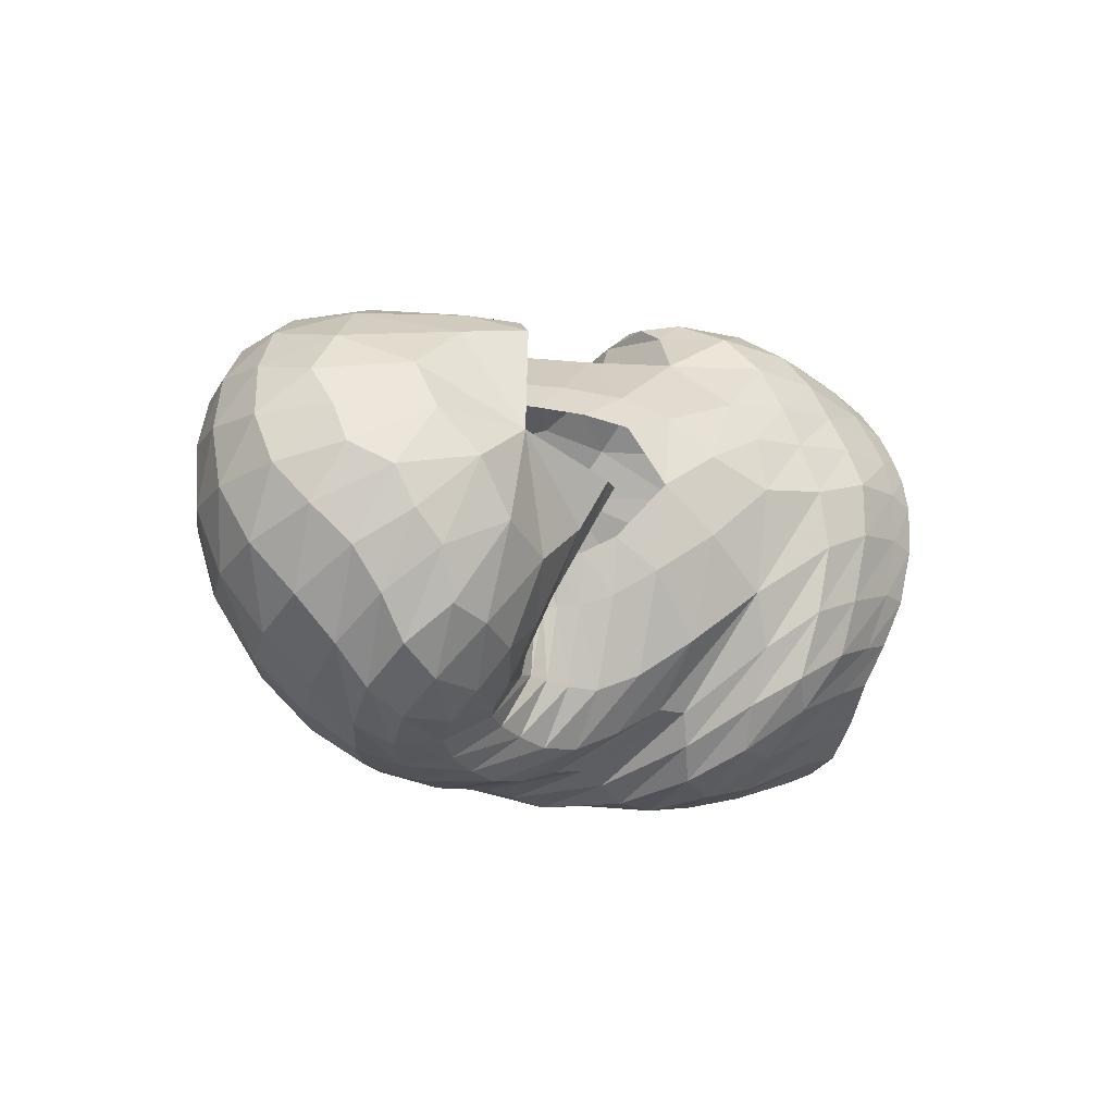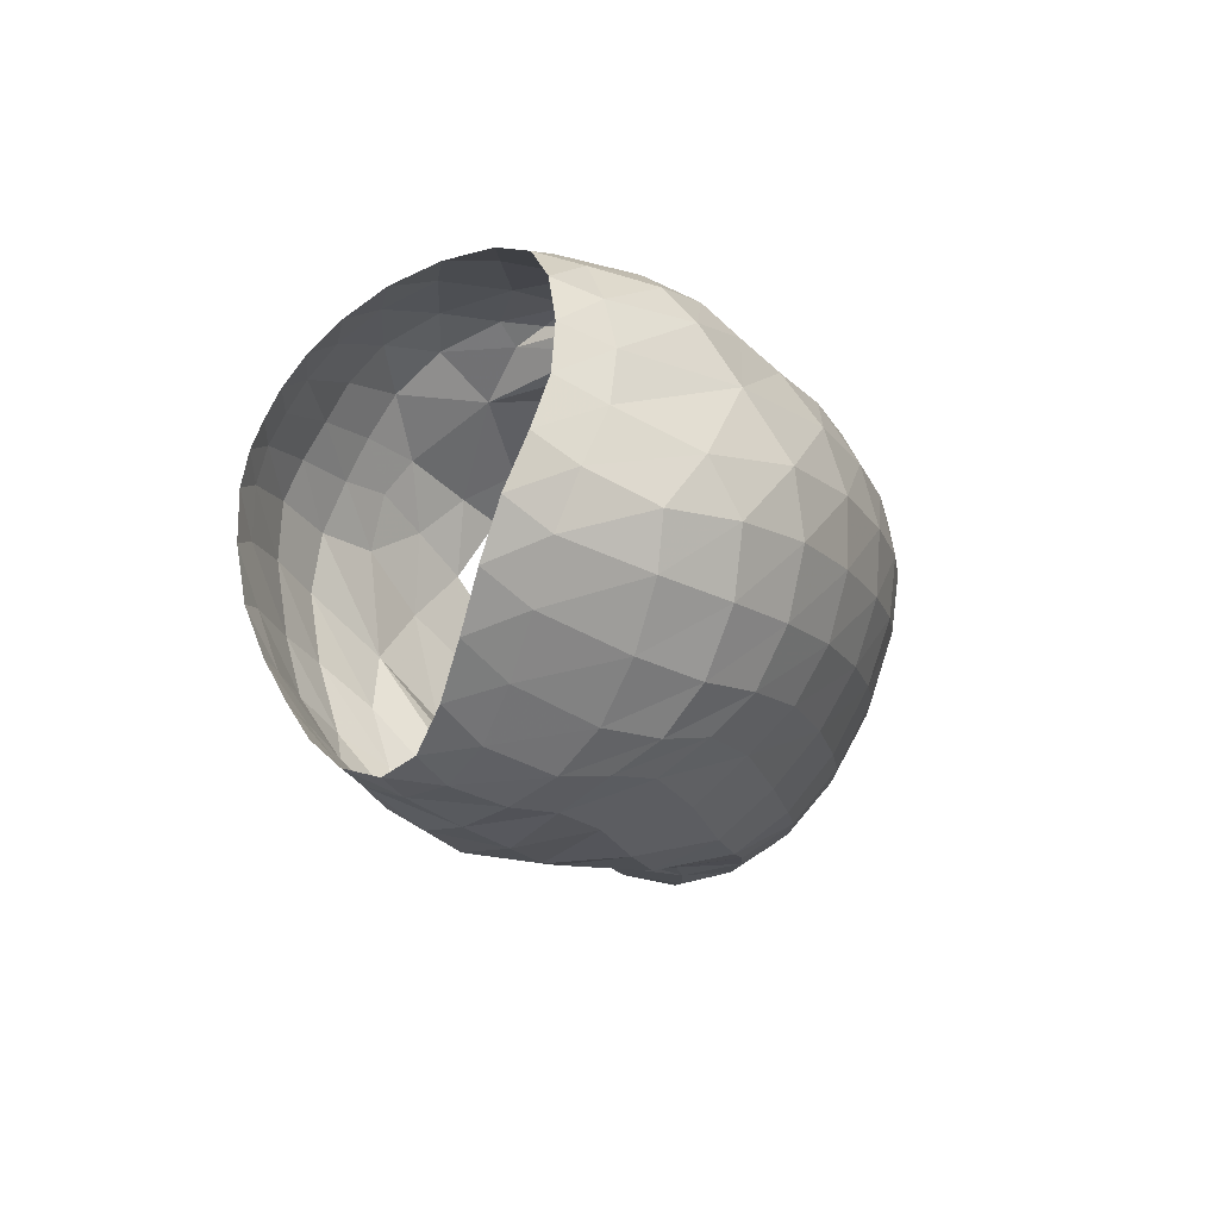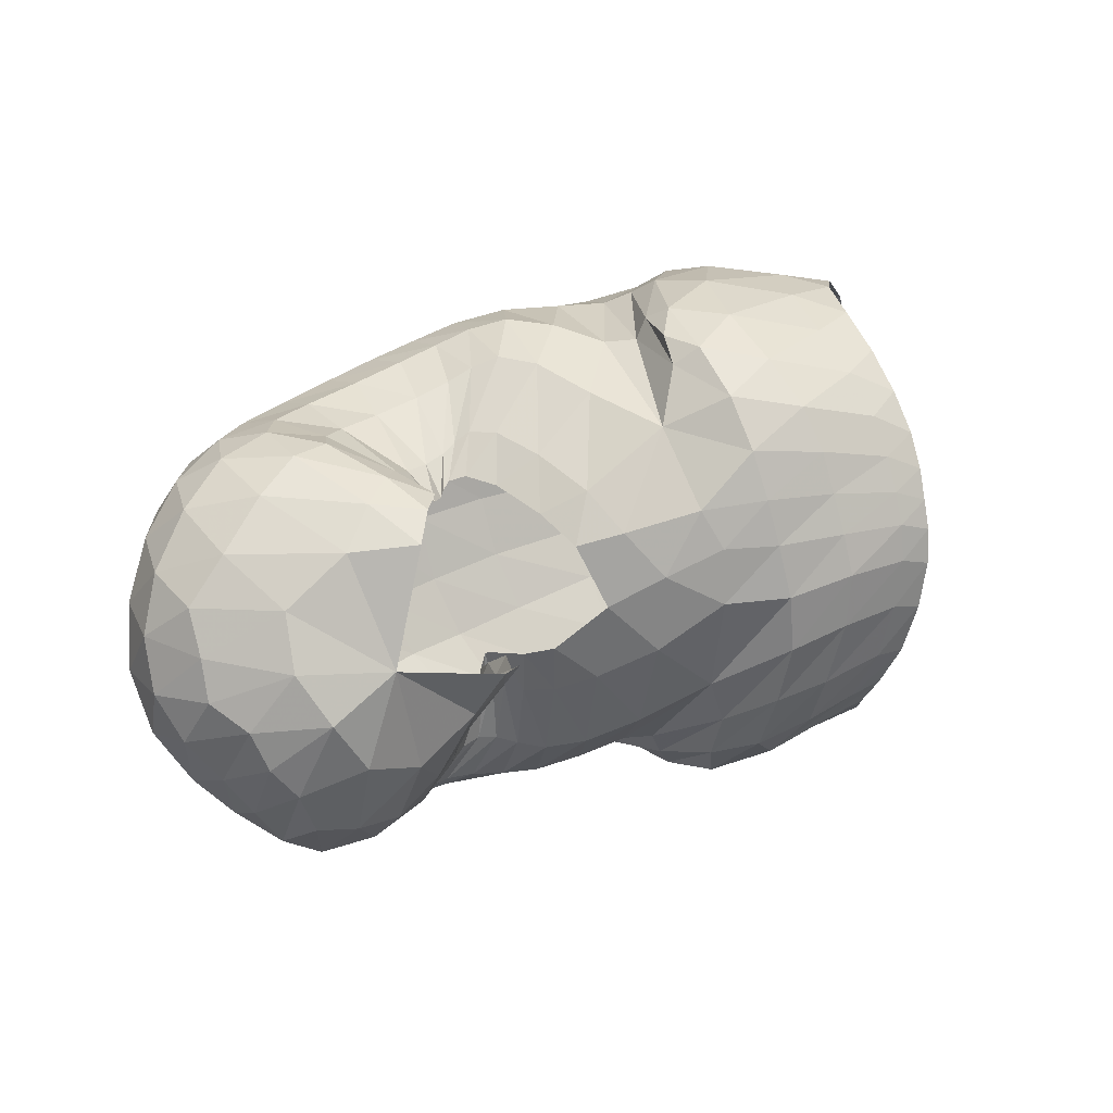
<metadata>
{"format":"obj","ext":"obj","renderer":"f3d","projection":"perspective","resolution":1024,"background":"white","views":[{"elev":-7.0,"azim":127.6,"up":"+Z"},{"elev":-15.4,"azim":-75.4,"up":"+Z"},{"elev":35.6,"azim":149.5,"up":"+Z"}]}
</metadata>
<code>
v 112.8 185.3 162.8
v 143.2 182 169.5
v 179 170.1 169.5
v 211.8 157.3 152
v 221.3 132.9 175.3
v 233.7 108.9 179.5
v 241.1 108 176.2
v 247.5 114.5 177.9
v 253.2 125.3 188.7
v 262.9 140.6 195.9
v 110.4 175.8 179
v 143.3 168.7 191.9
v 181.6 138.6 196.7
v 108.6 157.7 196.8
v 146.2 142.5 211.9
v 168 117.1 213.9
v 200 94.57 201.9
v 215.8 80.6 198.1
v 234.8 79.58 192.4
v 263.1 84.36 192.6
v 275.5 100.3 200.1
v 106.4 128.6 209.9
v 138.7 96.51 215.2
v 90.31 98.49 202.6
v 110.4 67.79 197.2
v 151.6 72.52 203.3
v 171.7 59.43 197.5
v 204 47.06 194.3
v 233.7 45.44 188.5
v 268.9 52.96 187
v 298 71.25 192.8
v 301.6 109.8 196
v 284.8 160.1 158.5
v 71.77 86.31 174.5
v 116.3 47.69 169.2
v 180.6 26.59 167.4
v 228.3 25.59 164.2
v 267.1 34.62 164.1
v 304.7 54.04 168.1
v 328.9 84 175.2
v 330.7 120.7 173.4
v 58.75 89 141.3
v 82.01 61.12 126.2
v 127 33.81 128.5
v 185.1 23.53 128.7
v 230.6 25.67 130.2
v 272.8 37.22 131.2
v 318.7 63.65 134.2
v 343.8 98.7 140.7
v 333.8 137.2 151
v 58.45 101.3 107.7
v 93.86 71.7 91.95
v 132.7 48.73 90.46
v 186.7 40.99 91.12
v 233 43.89 89.63
v 276.7 58.72 89.86
v 316.8 86.07 94.76
v 335.7 120.4 110.1
v 323.2 153 132.6
v 78.15 117.1 78.86
v 109.4 95.81 65.75
v 132.5 75.29 68.69
v 183.9 69.99 61.01
v 222.1 71.04 62.22
v 257.3 81.77 63.94
v 290.4 101.8 69.49
v 315.6 129 85.28
v 312 156.9 107.3
v 98.12 139.2 65.55
v 125.2 126.2 56.9
v 161.4 114.9 52.62
v 189.3 116.1 60.54
v 210.3 113.5 64.42
v 237.4 110.7 61.05
v 265.2 117.2 67.6
v 286.6 134.6 76.77
v 283.1 153.5 96.86
v 118.7 167.4 81.38
v 156.6 158.8 69.21
v 124.7 184 106.4
v 151.9 183.9 101.7
v 176.7 165.6 85.13
v 182.3 171.5 120
v 213.6 148.3 93.35
v 230.7 133.9 89.56
v 242.1 128.5 92.68
v 254.7 133.5 90.58
v 253.5 145.4 114.3
v 244.8 161.9 146.5
v 117.1 189.9 137.4
v 145.6 189.6 140.6
v 231.5 140.2 130.4
v 237.6 129.3 126.2
v 240.7 128.6 120.3
v 239.2 142.4 134.5
v 122.8 184.2 167.2
v 111.9 181.1 170.9
v 114.2 188.5 152.4
v 123.9 188 156.3
v 163.2 176.4 169
v 122.1 179 176
v 143.2 175.4 180.5
v 162.4 182.9 153.3
v 143.1 187.6 157.5
v 196.1 164.7 162
v 163.9 170.1 182.1
v 182.9 162.8 180.7
v 180.8 174.5 152.5
v 217 146.9 170.2
v 203.9 153.2 174.1
v 199.2 166.6 136.9
v 214.5 155.9 125.3
v 225.1 148.1 135.2
v 227.5 117.4 178.8
v 207.8 138 182
v 213.9 119.3 186.6
v 238.4 106.7 177.9
v 220.6 105 188.9
v 226.8 98.77 187.8
v 243.5 110.9 176
v 231.6 98.06 185.1
v 236.4 99.33 183.1
v 251.3 119.1 182.2
v 243.4 101.3 182.7
v 251.2 104.5 184.6
v 256.3 132.6 194.4
v 257.1 109.5 189
v 261.1 116.3 194.8
v 267.4 123.2 198.6
v 277.1 130.8 196.9
v 269.7 149.2 191.1
v 121 172.5 185.1
v 109 168.1 187.6
v 164.4 162 195.4
v 120.7 163.7 194.8
v 144.3 158.7 203
v 163.8 148.2 207.2
v 170.5 126.7 209.1
v 192.4 113.8 199.2
v 167.5 101 204.4
v 175.3 94.55 202.5
v 121.4 151.3 204.1
v 108.2 144.7 205
v 162.9 129.4 214.6
v 121.8 134.9 211.1
v 145.9 120.4 216.5
v 159.2 106.1 215.7
v 163.5 99.85 210.6
v 207.9 83.87 201.5
v 185.3 79.59 204.2
v 196.2 68.25 203.9
v 223.6 79.61 194.9
v 207.3 63.36 200.9
v 218.2 61.35 197.3
v 249.5 80.82 191.3
v 230.9 60.85 194.6
v 247.4 62.3 192.7
v 271.6 91.11 196.4
v 265.6 65.78 192.4
v 279.9 72.48 194.8
v 287.3 83.74 198.9
v 287 102.5 200.8
v 118.6 115.7 213.6
v 101 111.7 209.7
v 109.2 97.46 209.7
v 124.7 77.17 207.8
v 147.9 80.9 210.6
v 96.71 85.06 199.7
v 79.04 90.36 190
v 130.9 61.79 200.6
v 87.58 77.9 185.8
v 110.7 58.33 186.3
v 158.6 66.92 198.6
v 136.5 52.07 191.3
v 187.9 51.52 196.9
v 151.8 44.02 186.1
v 174.7 37.31 184.6
v 218.9 45.49 191
v 197.5 34 182.4
v 217.7 33.03 179.6
v 250.3 47.94 187.1
v 235.8 33.82 177.6
v 253.7 37.15 176.7
v 286 60.4 188.7
v 272.1 43.25 177
v 290.1 51.73 178.7
v 303.9 86.94 196.6
v 304.9 62.93 182.2
v 315 77.01 186.7
v 288.5 139.1 188.9
v 319.9 95.08 188.8
v 317.5 117.6 185.6
v 309 139.9 176.4
v 312.2 151 162
v 306.2 161.7 148.1
v 297.5 165 130.8
v 279.4 162.4 121.9
v 260 160.6 132.8
v 251.7 164.7 147.4
v 83.12 73.32 170
v 65.8 85.71 158.2
v 151.4 32.13 168.7
v 75.86 73.23 152.2
v 94.2 52.56 143.7
v 123.9 35.64 148.7
v 206.7 24.64 165.6
v 154.3 26.4 149.3
v 184.2 22.04 148.6
v 247.8 28.94 163.7
v 210.2 21.26 148
v 231.3 23.46 148.1
v 286.6 42.93 165.5
v 250.8 27.73 148.8
v 271.2 34.21 149.6
v 319 68 172
v 292.8 44.03 150.9
v 313.1 57.38 153.4
v 333.4 102.6 175.7
v 328.6 73.08 156.5
v 338.6 90.41 158.9
v 341.5 109.8 160.2
v 332.2 130.6 162.3
v 67.14 78.25 133.8
v 55.05 94.81 124.2
v 101.9 45.25 127.5
v 65.59 84.55 116.3
v 85.82 63.69 110.3
v 155.6 27.05 128.7
v 106.8 48.76 107.7
v 129.9 39.21 107.6
v 210.2 23.42 129.3
v 157.3 33.07 108.5
v 186.5 30.35 109
v 250.2 29.82 130.9
v 211.5 30.6 109.4
v 231.9 32.73 109.9
v 296.9 48.78 132.1
v 252.5 37.4 110.1
v 276.1 46.22 110
v 334.7 80.28 137.2
v 300.7 59.02 110.8
v 321.5 74.25 113.4
v 343.7 119 145.5
v 335.9 91.21 117.8
v 342.9 110 124.3
v 340 129.9 133.9
v 326.4 148.2 144.5
v 71.61 91.46 99.46
v 66.97 108.6 92.43
v 113.1 58.01 89.07
v 81.99 100.4 83.89
v 103.3 82.99 76.43
v 157.9 42.98 91.92
v 117.4 70.17 75.85
v 131.8 60.7 78.85
v 212.3 41.55 89.81
v 155.7 55.5 78.65
v 184.7 54.22 74.93
v 253.8 49.28 89.74
v 209.4 54.69 72.72
v 229.3 56.73 73.05
v 298.8 71.35 91.19
v 249 61.94 73.66
v 269.5 70.59 74.18
v 329.7 102.6 100.7
v 288.5 81.92 75.92
v 304.8 95.36 79.81
v 332.7 138.8 122.6
v 317.9 110.2 86.62
v 325.7 126.4 96.98
v 325.7 143.1 109.8
v 316.7 157.2 122.7
v 92.64 110.6 70.95
v 89.17 126.9 68.72
v 118.5 83.84 67.26
v 100.6 122.4 63.05
v 114.1 110.2 59.4
v 156.9 71.15 65.42
v 124.8 99.73 59.36
v 142.7 93.17 57.73
v 204.9 69.74 60.42
v 166.4 90.75 54.29
v 186.7 89.72 53.6
v 239.6 75 63.34
v 201.5 89.2 56.69
v 215.3 89.53 59.09
v 274.1 90.86 65.61
v 230.4 91.09 59.08
v 245.8 94.73 59.17
v 305.2 114.4 76
v 261.3 100.6 61.14
v 277.5 108.5 65.04
v 318.3 144.8 96.48
v 292.9 118.6 70.53
v 303.8 131.7 77.64
v 306.6 146.1 87.45
v 298.8 157.8 102.7
v 109.3 136.8 62.35
v 107.6 153.9 70.67
v 142.2 118.2 53.74
v 121.7 152.3 68.24
v 142.8 142.7 59.79
v 178.1 115.3 54.83
v 162.2 138.4 56.8
v 175.8 140.2 61.76
v 198.6 115.7 64.98
v 182.4 144.4 72.57
v 187.1 146.7 82.93
v 223.8 111.1 61.5
v 196 143.7 83.69
v 208.8 136.4 76.11
v 251.1 112.8 63.83
v 221.2 129.8 70.84
v 232.1 125.9 71.06
v 278 124.3 71.71
v 242.2 124.4 74.12
v 252 125.2 77.06
v 288.3 145.9 85.01
v 260.7 128.7 79.53
v 267.3 135 82.21
v 269.6 142.4 88.7
v 267.7 150.4 104.3
v 133.3 165.4 78.4
v 125.5 177.2 93.71
v 138.1 175.9 90.5
v 158.9 173.8 84.13
v 171.8 159.7 71.29
v 135.4 183.9 105
v 120.9 188.6 120.9
v 166.9 178 93.83
v 130.7 188.7 122.4
v 150 187.9 119
v 176.8 171.2 103.1
v 165.1 183.6 114.6
v 200.4 159.1 104.2
v 162.4 185.9 135.2
v 223.6 139.7 88.6
v 224.1 146.2 117.5
v 236.4 130.2 91.54
v 230.7 138.2 114.4
v 234.4 132.6 114
v 248.1 129.6 92.18
v 236.8 129 113.5
v 239.4 127.9 111.8
v 255 137.4 98.93
v 244.7 130 105.4
v 247.9 156.8 136.4
v 245.3 133.9 116.1
v 242.9 142.7 128.2
v 242 151.2 136.2
v 126.8 189.7 140.7
v 235.8 133.7 128
v 238.3 127.3 124.7
v 241.4 134.8 127.2
g foo
f 96 1 97
f 97 11 101
f 101 2 96
f 96 97 101
f 11 132 101
f 12 102 132
f 2 101 102
f 102 101 132
f 100 2 102
f 102 12 106
f 106 3 100
f 100 102 106
f 12 134 106
f 13 107 134
f 3 106 107
f 107 106 134
f 105 3 107
f 107 13 110
f 110 4 105
f 105 107 110
f 109 4 110
f 110 13 115
f 115 5 109
f 109 110 115
f 13 139 115
f 17 116 139
f 5 115 116
f 116 115 139
f 114 5 116
f 116 17 118
f 118 6 114
f 114 116 118
f 17 149 118
f 18 119 149
f 6 118 119
f 119 118 149
f 117 6 119
f 119 18 121
f 121 7 117
f 117 119 121
f 18 152 121
f 19 122 152
f 7 121 122
f 122 121 152
f 120 7 122
f 122 19 124
f 124 8 120
f 120 122 124
f 19 155 124
f 20 125 155
f 8 124 125
f 125 124 155
f 123 8 125
f 125 20 127
f 127 9 123
f 123 125 127
f 20 158 127
f 21 128 158
f 9 127 128
f 128 127 158
f 126 9 128
f 128 21 129
f 129 10 126
f 126 128 129
f 132 11 133
f 133 14 135
f 135 12 132
f 132 133 135
f 14 142 135
f 15 136 142
f 12 135 136
f 136 135 142
f 134 12 136
f 136 15 137
f 137 13 134
f 134 136 137
f 15 144 137
f 16 138 144
f 13 137 138
f 138 137 144
f 142 14 143
f 143 22 145
f 145 15 142
f 142 143 145
f 22 163 145
f 23 146 163
f 15 145 146
f 146 145 163
f 144 15 146
f 146 23 147
f 147 16 144
f 144 146 147
f 16 147 148
f 23 167 147
f 26 148 167
f 148 147 167
f 23 166 167
f 25 170 166
f 26 167 170
f 167 166 170
f 16 148 138
f 26 140 148
f 13 138 140
f 140 138 148
f 26 173 140
f 27 141 173
f 13 140 141
f 141 140 173
f 139 13 141
f 141 27 150
f 150 17 139
f 139 141 150
f 27 175 150
f 28 151 175
f 17 150 151
f 151 150 175
f 149 17 151
f 151 28 153
f 153 18 149
f 149 151 153
f 28 178 153
f 29 154 178
f 18 153 154
f 154 153 178
f 152 18 154
f 154 29 156
f 156 19 152
f 152 154 156
f 29 181 156
f 30 157 181
f 19 156 157
f 157 156 181
f 155 19 157
f 157 30 159
f 159 20 155
f 155 157 159
f 30 184 159
f 31 160 184
f 20 159 160
f 160 159 184
f 158 20 160
f 160 31 161
f 161 21 158
f 158 160 161
f 31 187 161
f 32 162 187
f 21 161 162
f 162 161 187
f 21 162 129
f 32 130 162
f 10 129 130
f 130 129 162
f 32 190 130
f 33 131 190
f 10 130 131
f 131 130 190
f 163 22 164
f 164 24 165
f 165 23 163
f 163 164 165
f 24 168 165
f 25 166 168
f 23 165 166
f 166 165 168
f 168 24 169
f 169 34 171
f 171 25 168
f 168 169 171
f 34 200 171
f 35 172 200
f 25 171 172
f 172 171 200
f 170 25 172
f 172 35 174
f 174 26 170
f 170 172 174
f 173 26 174
f 174 35 176
f 176 27 173
f 173 174 176
f 35 202 176
f 36 177 202
f 27 176 177
f 177 176 202
f 175 27 177
f 177 36 179
f 179 28 175
f 175 177 179
f 36 206 179
f 37 180 206
f 28 179 180
f 180 179 206
f 178 28 180
f 180 37 182
f 182 29 178
f 178 180 182
f 37 209 182
f 38 183 209
f 29 182 183
f 183 182 209
f 181 29 183
f 183 38 185
f 185 30 181
f 181 183 185
f 38 212 185
f 39 186 212
f 30 185 186
f 186 185 212
f 184 30 186
f 186 39 188
f 188 31 184
f 184 186 188
f 39 215 188
f 40 189 215
f 31 188 189
f 189 188 215
f 187 31 189
f 189 40 191
f 191 32 187
f 187 189 191
f 40 218 191
f 41 192 218
f 32 191 192
f 192 191 218
f 190 32 192
f 192 41 193
f 193 33 190
f 190 192 193
f 41 222 193
f 50 194 222
f 33 193 194
f 194 193 222
f 200 34 201
f 201 42 203
f 203 35 200
f 200 201 203
f 42 223 203
f 43 204 223
f 35 203 204
f 204 203 223
f 43 225 204
f 44 205 225
f 35 204 205
f 205 204 225
f 202 35 205
f 205 44 207
f 207 36 202
f 202 205 207
f 44 228 207
f 45 208 228
f 36 207 208
f 208 207 228
f 206 36 208
f 208 45 210
f 210 37 206
f 206 208 210
f 45 231 210
f 46 211 231
f 37 210 211
f 211 210 231
f 209 37 211
f 211 46 213
f 213 38 209
f 209 211 213
f 46 234 213
f 47 214 234
f 38 213 214
f 214 213 234
f 212 38 214
f 214 47 216
f 216 39 212
f 212 214 216
f 47 237 216
f 48 217 237
f 39 216 217
f 217 216 237
f 215 39 217
f 217 48 219
f 219 40 215
f 215 217 219
f 48 240 219
f 49 220 240
f 40 219 220
f 220 219 240
f 218 40 220
f 220 49 221
f 221 41 218
f 218 220 221
f 49 243 221
f 50 222 243
f 41 221 222
f 222 221 243
f 223 42 224
f 224 51 226
f 226 43 223
f 223 224 226
f 51 248 226
f 52 227 248
f 43 226 227
f 227 226 248
f 225 43 227
f 227 52 229
f 229 44 225
f 225 227 229
f 52 250 229
f 53 230 250
f 44 229 230
f 230 229 250
f 228 44 230
f 230 53 232
f 232 45 228
f 228 230 232
f 53 253 232
f 54 233 253
f 45 232 233
f 233 232 253
f 231 45 233
f 233 54 235
f 235 46 231
f 231 233 235
f 54 256 235
f 55 236 256
f 46 235 236
f 236 235 256
f 234 46 236
f 236 55 238
f 238 47 234
f 234 236 238
f 55 259 238
f 56 239 259
f 47 238 239
f 239 238 259
f 237 47 239
f 239 56 241
f 241 48 237
f 237 239 241
f 56 262 241
f 57 242 262
f 48 241 242
f 242 241 262
f 240 48 242
f 242 57 244
f 244 49 240
f 240 242 244
f 57 265 244
f 58 245 265
f 49 244 245
f 245 244 265
f 243 49 245
f 245 58 246
f 246 50 243
f 243 245 246
f 58 268 246
f 59 247 268
f 50 246 247
f 247 246 268
f 50 247 194
f 59 195 247
f 33 194 195
f 195 194 247
f 248 51 249
f 249 60 251
f 251 52 248
f 248 249 251
f 60 273 251
f 61 252 273
f 52 251 252
f 252 251 273
f 250 52 252
f 252 61 254
f 254 53 250
f 250 252 254
f 61 275 254
f 62 255 275
f 53 254 255
f 255 254 275
f 253 53 255
f 255 62 257
f 257 54 253
f 253 255 257
f 62 278 257
f 63 258 278
f 54 257 258
f 258 257 278
f 256 54 258
f 258 63 260
f 260 55 256
f 256 258 260
f 63 281 260
f 64 261 281
f 55 260 261
f 261 260 281
f 259 55 261
f 261 64 263
f 263 56 259
f 259 261 263
f 64 284 263
f 65 264 284
f 56 263 264
f 264 263 284
f 262 56 264
f 264 65 266
f 266 57 262
f 262 264 266
f 65 287 266
f 66 267 287
f 57 266 267
f 267 266 287
f 265 57 267
f 267 66 269
f 269 58 265
f 265 267 269
f 66 290 269
f 67 270 290
f 58 269 270
f 270 269 290
f 268 58 270
f 270 67 271
f 271 59 268
f 268 270 271
f 67 293 271
f 68 272 293
f 59 271 272
f 272 271 293
f 59 272 195
f 68 196 272
f 33 195 196
f 196 195 272
f 68 297 196
f 77 197 297
f 33 196 197
f 197 196 297
f 273 60 274
f 274 69 276
f 276 61 273
f 273 274 276
f 69 298 276
f 70 277 298
f 61 276 277
f 277 276 298
f 275 61 277
f 277 70 279
f 279 62 275
f 275 277 279
f 70 300 279
f 71 280 300
f 62 279 280
f 280 279 300
f 278 62 280
f 280 71 282
f 282 63 278
f 278 280 282
f 71 303 282
f 72 283 303
f 63 282 283
f 283 282 303
f 281 63 283
f 283 72 285
f 285 64 281
f 281 283 285
f 72 306 285
f 73 286 306
f 64 285 286
f 286 285 306
f 284 64 286
f 286 73 288
f 288 65 284
f 284 286 288
f 73 309 288
f 74 289 309
f 65 288 289
f 289 288 309
f 287 65 289
f 289 74 291
f 291 66 287
f 287 289 291
f 74 312 291
f 75 292 312
f 66 291 292
f 292 291 312
f 290 66 292
f 292 75 294
f 294 67 290
f 290 292 294
f 75 315 294
f 76 295 315
f 67 294 295
f 295 294 315
f 293 67 295
f 295 76 296
f 296 68 293
f 293 295 296
f 76 318 296
f 77 297 318
f 68 296 297
f 297 296 318
f 298 69 299
f 299 78 301
f 301 70 298
f 298 299 301
f 78 323 301
f 79 302 323
f 70 301 302
f 302 301 323
f 300 70 302
f 302 79 304
f 304 71 300
f 300 302 304
f 71 304 305
f 79 327 304
f 82 305 327
f 305 304 327
f 79 326 327
f 81 330 326
f 82 327 330
f 327 326 330
f 303 71 305
f 305 82 307
f 307 72 303
f 303 305 307
f 82 333 307
f 83 308 333
f 72 307 308
f 308 307 333
f 306 72 308
f 308 83 310
f 310 73 306
f 306 308 310
f 83 335 310
f 84 311 335
f 73 310 311
f 311 310 335
f 309 73 311
f 311 84 313
f 313 74 309
f 309 311 313
f 84 337 313
f 85 314 337
f 74 313 314
f 314 313 337
f 312 74 314
f 314 85 316
f 316 75 312
f 312 314 316
f 85 339 316
f 86 317 339
f 75 316 317
f 317 316 339
f 315 75 317
f 317 86 319
f 319 76 315
f 315 317 319
f 86 342 319
f 87 320 342
f 76 319 320
f 320 319 342
f 318 76 320
f 320 87 321
f 321 77 318
f 318 320 321
f 87 345 321
f 88 322 345
f 77 321 322
f 322 321 345
f 77 322 197
f 88 198 322
f 33 197 198
f 198 197 322
f 88 347 198
f 89 199 347
f 33 198 199
f 199 198 347
f 323 78 324
f 324 80 325
f 325 79 323
f 323 324 325
f 80 328 325
f 81 326 328
f 79 325 326
f 326 325 328
f 328 80 329
f 329 90 331
f 331 81 328
f 328 329 331
f 90 351 331
f 91 332 351
f 81 331 332
f 332 331 351
f 330 81 332
f 332 91 334
f 334 82 330
f 330 332 334
f 334 91 336
f 336 83 333
f 333 82 334
f 333 334 336
f 83 108 111
f 3 105 108
f 4 111 105
f 108 105 111
f 335 83 111
f 111 4 112
f 112 84 335
f 111 112 335
f 112 4 113
f 113 92 338
f 338 84 112
f 112 113 338
f 337 84 338
f 338 92 340
f 340 85 337
f 337 338 340
f 92 352 340
f 93 341 352
f 85 340 341
f 341 340 352
f 339 85 341
f 341 93 343
f 343 86 339
f 339 341 343
f 93 353 343
f 94 344 353
f 86 343 344
f 344 343 353
f 342 86 344
f 344 94 346
f 346 87 342
f 342 344 346
f 345 87 346
f 346 94 348
f 348 88 345
f 345 346 348
f 94 354 348
f 95 349 354
f 88 348 349
f 349 348 354
f 347 88 349
f 349 95 350
f 350 89 347
f 347 349 350
f 351 90 98
f 98 1 99
f 99 91 351
f 98 99 351
f 1 96 99
f 2 104 96
f 91 99 104
f 99 96 104
f 91 104 336
f 2 103 104
f 83 336 103
f 104 103 336
f 2 100 103
f 3 108 100
f 83 103 108
f 103 100 108
g

</code>
